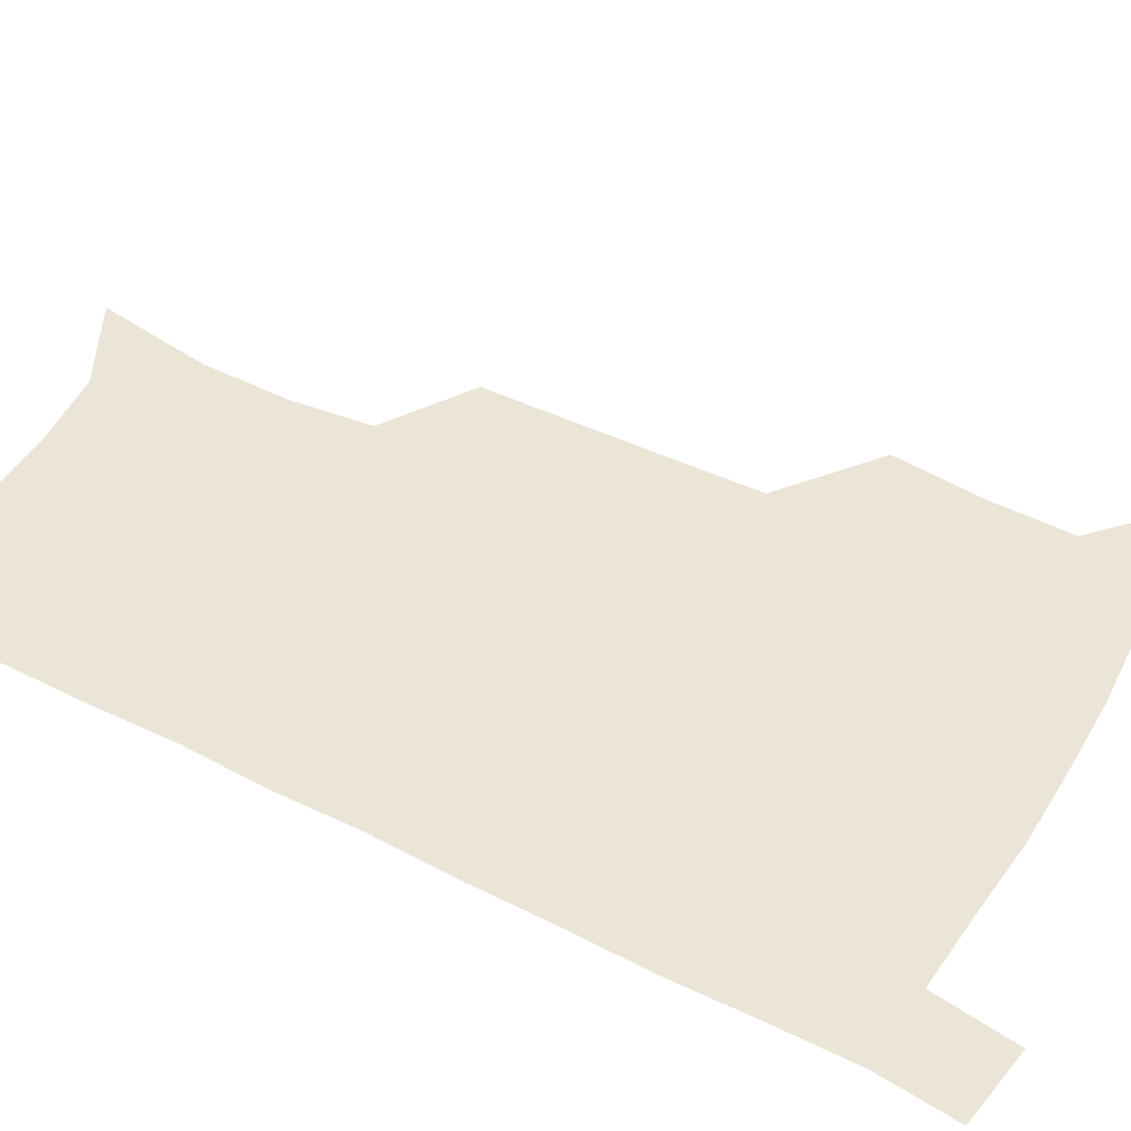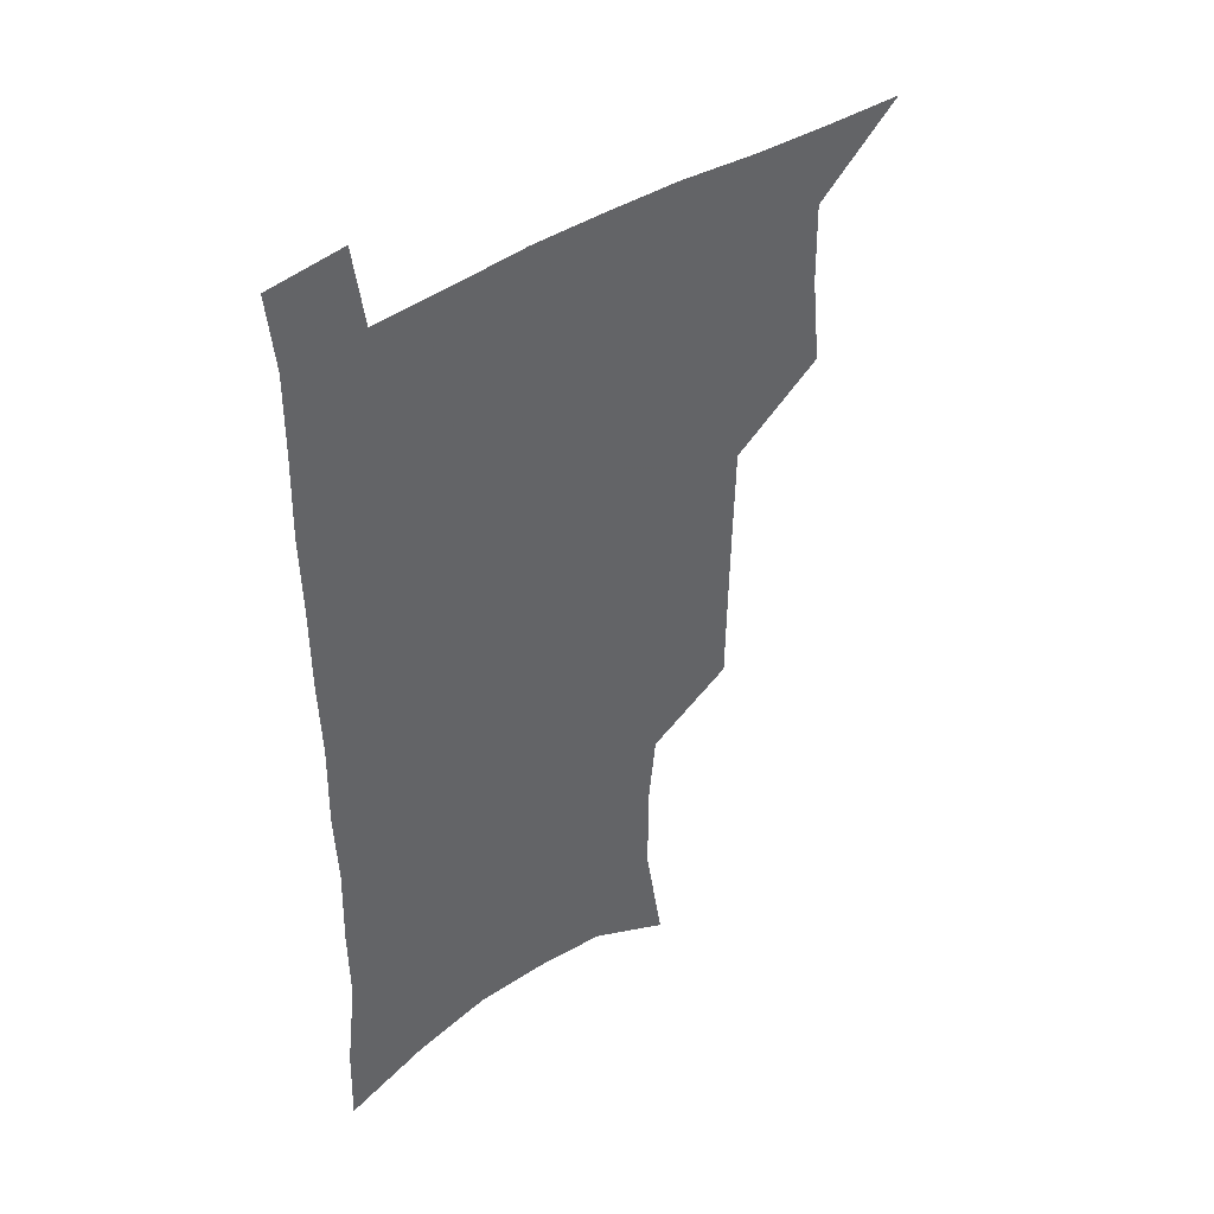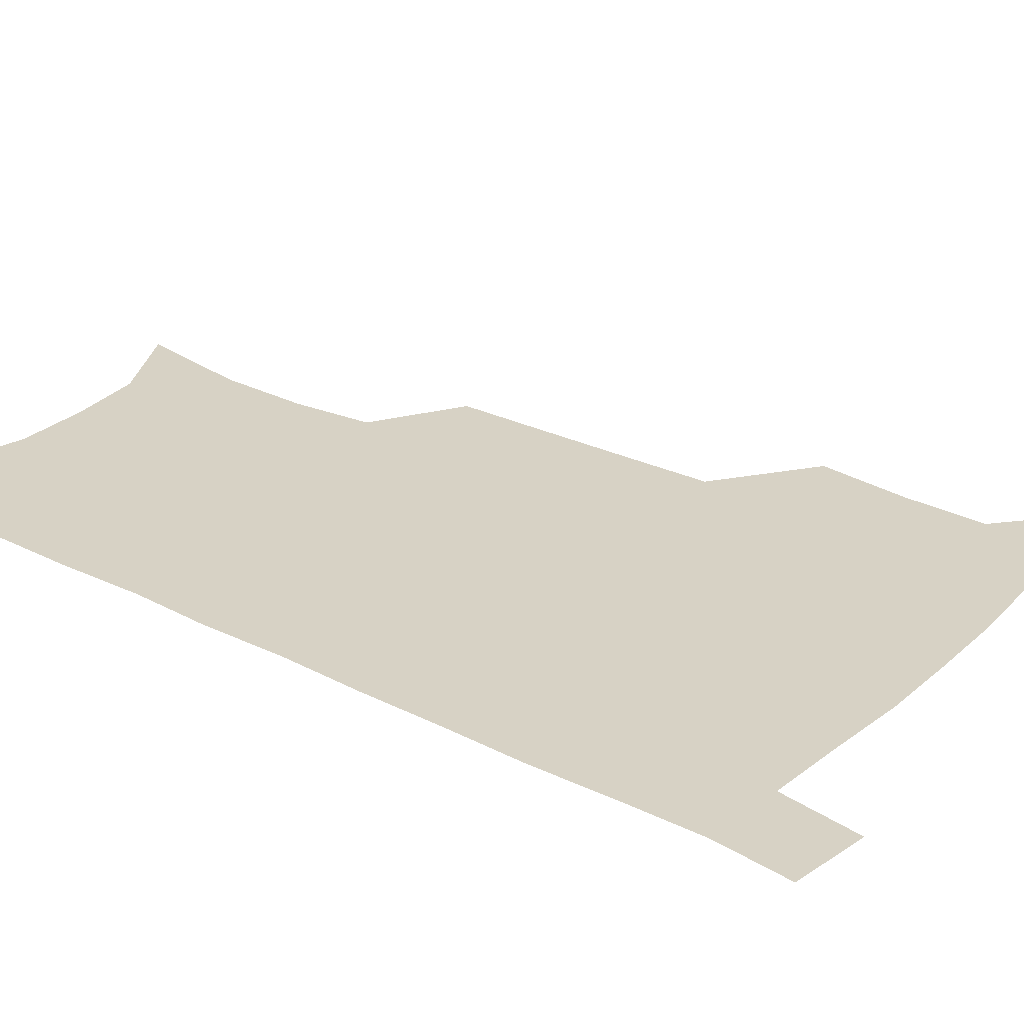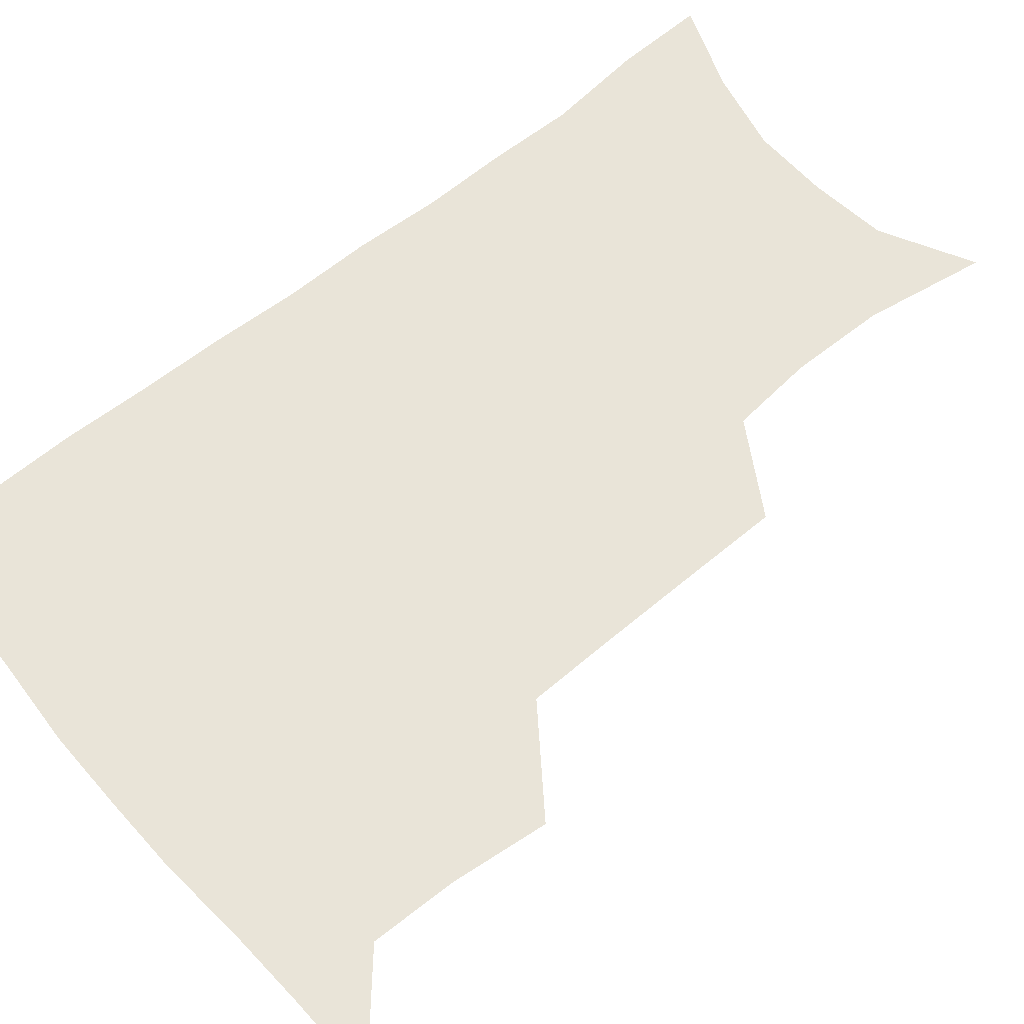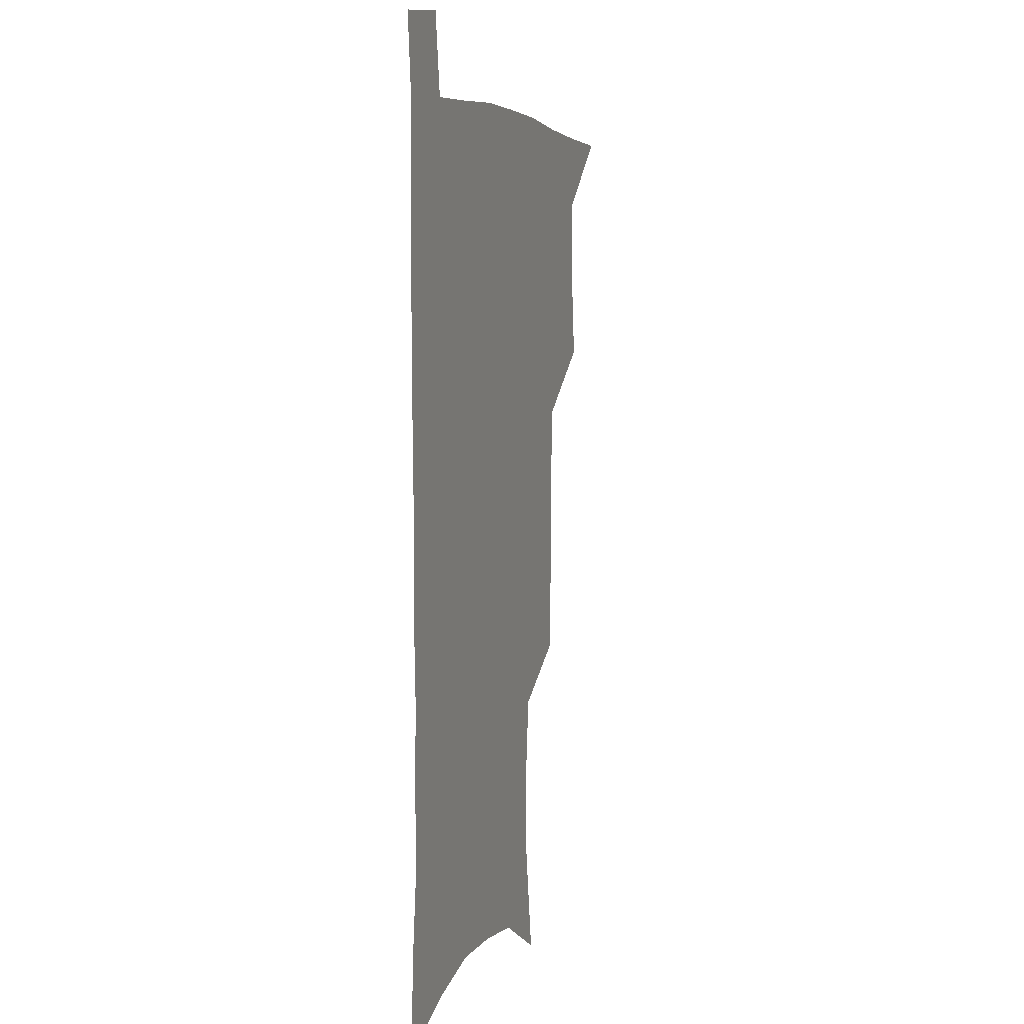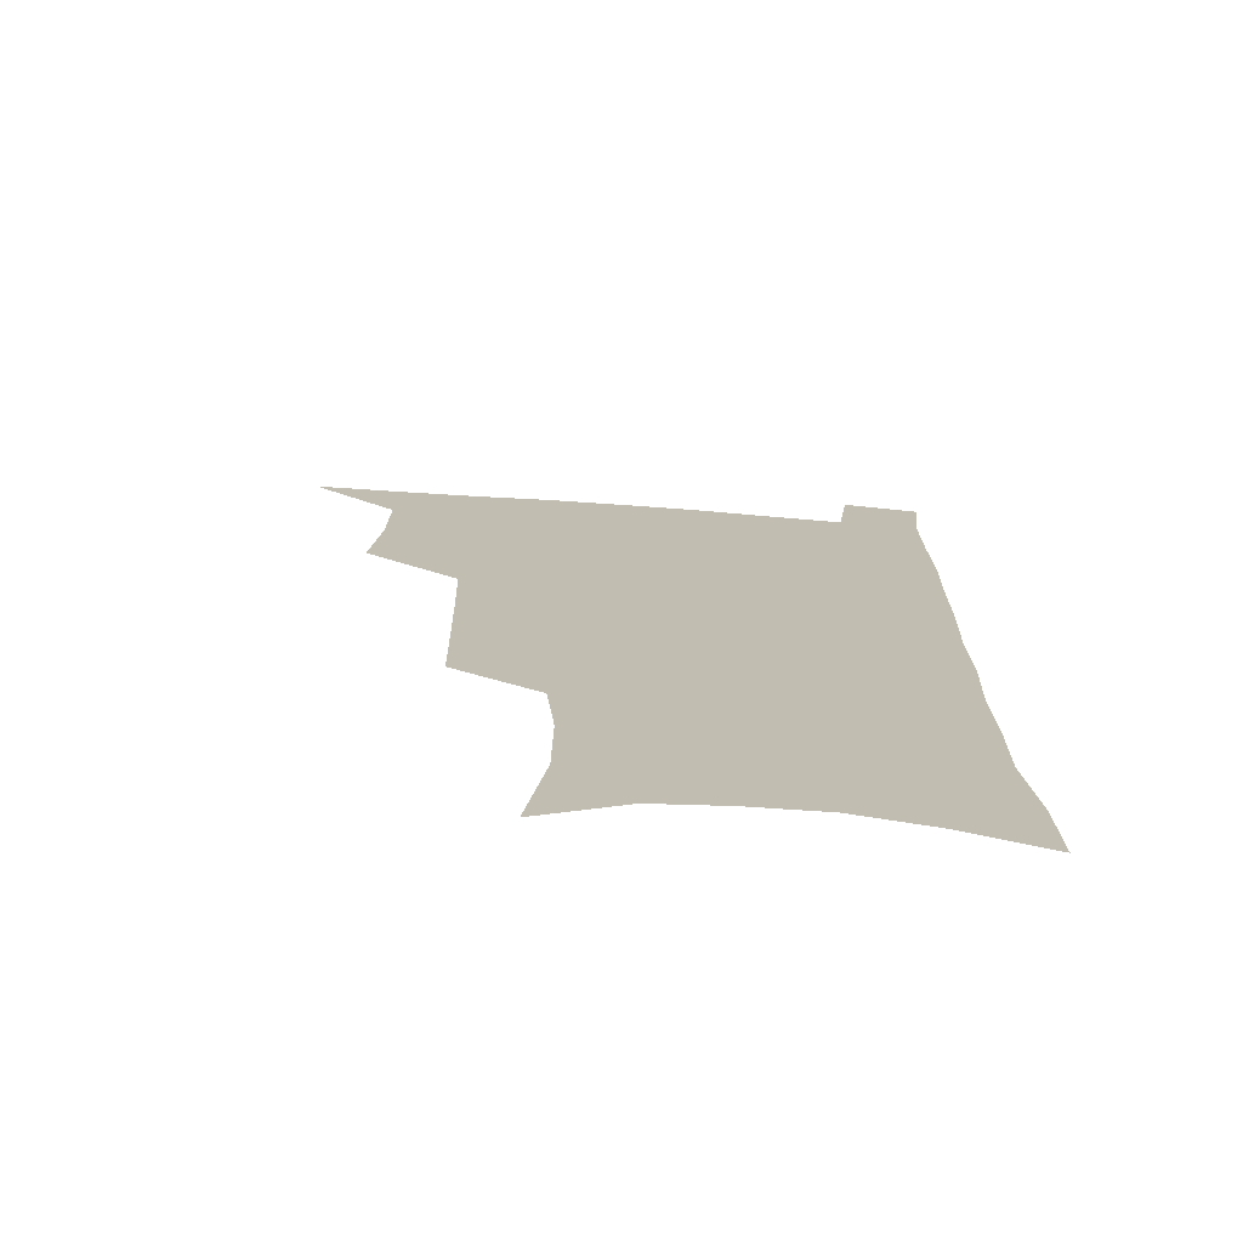
<metadata>
{"format":"obj","ext":"obj","renderer":"f3d","projection":"perspective","resolution":1024,"background":"white","views":[{"elev":45.8,"azim":119.9,"up":"+Z"},{"elev":42.8,"azim":141.7,"up":"+Y"},{"elev":27.5,"azim":127.6,"up":"+Z"},{"elev":60.0,"azim":-130.0,"up":"+Z"},{"elev":5.3,"azim":107.5,"up":"+Y"},{"elev":-73.4,"azim":-4.2,"up":"+Y"}]}
</metadata>
<code>
v 479.9 536.6 0
v 508.5 443.1 0
v 512 477.2 0
v 512.5 507.8 0
v 512.7 537.4 0
v 545.4 315.9 0
v 544.8 350.4 0
v 544.1 384.2 0
v 543.3 417.4 0
v 543.9 450 0
v 545.8 481.2 0
v 544.6 509.8 0
v 542.8 538.8 0
v 573.6 189.3 0
v 580.6 232.7 0
v 581 266.6 0
v 577.8 296.3 0
v 578.2 333.4 0
v 577.1 364.8 0
v 576.2 395.6 0
v 575.8 425.8 0
v 575.6 455.1 0
v 575.8 483.5 0
v 575.1 510.9 0
v 571.8 541.3 0
v 605.7 206.2 0
v 607.6 242.5 0
v 606.7 274.2 0
v 605.6 307.3 0
v 605.5 341.7 0
v 604.2 370.1 0
v 604.4 401.8 0
v 603.8 429.3 0
v 603.5 457.1 0
v 603.6 484.7 0
v 603 512 0
v 601 541.9 0
v 633.3 209.4 0
v 633.2 246.4 0
v 632.2 278.6 0
v 631.2 311.1 0
v 630.6 342.3 0
v 630.2 371.7 0
v 630.2 401.2 0
v 630.2 430.8 0
v 630.4 458 0
v 630.8 485 0
v 631 512 0
v 629.9 542 0
v 661.1 209.8 0
v 659 245 0
v 657.6 277.8 0
v 656.5 310.1 0
v 655.7 341.6 0
v 655.7 371.2 0
v 656.3 399.7 0
v 656.7 428.5 0
v 657.4 456.4 0
v 657.7 484.9 0
v 658.6 512 0
v 659.7 540 0
v 690.2 203.1 0
v 686.4 239.4 0
v 684.3 272.5 0
v 682.7 305.1 0
v 682.2 335.9 0
v 683.2 364.9 0
v 683.5 394.9 0
v 684.2 424.4 0
v 685.2 453.4 0
v 685.4 482.6 0
v 686.5 510.7 0
v 688.2 538.6 0
v 692.6 569 0
v 721.8 191.1 0
v 720.9 223 0
v 716.8 258 0
v 717.3 288.2 0
v 716.5 319.9 0
v 717.8 349.8 0
v 717.3 382 0
v 718.4 412.8 0
v 718.6 444.4 0
v 719.4 475.3 0
v 718.7 506.5 0
v 718.6 536.6 0
v 721.6 565.4 0
f 4 5 1
f 9 10 2
f 2 10 3
f 10 11 3
f 3 11 4
f 11 12 4
f 4 12 5
f 12 13 5
f 17 18 6
f 6 18 7
f 18 19 7
f 7 19 8
f 19 20 8
f 8 20 9
f 20 21 9
f 9 21 10
f 21 22 10
f 10 22 11
f 22 23 11
f 11 23 12
f 23 24 12
f 12 24 13
f 24 25 13
f 14 26 15
f 26 27 15
f 15 27 16
f 27 28 16
f 16 28 17
f 28 29 17
f 17 29 18
f 29 30 18
f 18 30 19
f 30 31 19
f 19 31 20
f 31 32 20
f 20 32 21
f 32 33 21
f 21 33 22
f 33 34 22
f 22 34 23
f 34 35 23
f 23 35 24
f 35 36 24
f 24 36 25
f 36 37 25
f 26 38 27
f 38 39 27
f 27 39 28
f 39 40 28
f 28 40 29
f 40 41 29
f 29 41 30
f 41 42 30
f 30 42 31
f 42 43 31
f 31 43 32
f 43 44 32
f 32 44 33
f 44 45 33
f 33 45 34
f 45 46 34
f 34 46 35
f 46 47 35
f 35 47 36
f 47 48 36
f 36 48 37
f 48 49 37
f 38 50 39
f 50 51 39
f 39 51 40
f 51 52 40
f 40 52 41
f 52 53 41
f 41 53 42
f 53 54 42
f 42 54 43
f 54 55 43
f 43 55 44
f 55 56 44
f 44 56 45
f 56 57 45
f 45 57 46
f 57 58 46
f 46 58 47
f 58 59 47
f 47 59 48
f 59 60 48
f 48 60 49
f 60 61 49
f 50 62 51
f 62 63 51
f 51 63 52
f 63 64 52
f 52 64 53
f 64 65 53
f 53 65 54
f 65 66 54
f 54 66 55
f 66 67 55
f 55 67 56
f 67 68 56
f 56 68 57
f 68 69 57
f 57 69 58
f 69 70 58
f 58 70 59
f 70 71 59
f 59 71 60
f 71 72 60
f 60 72 61
f 72 73 61
f 62 75 63
f 75 76 63
f 63 76 64
f 76 77 64
f 64 77 65
f 77 78 65
f 65 78 66
f 78 79 66
f 66 79 67
f 79 80 67
f 67 80 68
f 80 81 68
f 68 81 69
f 81 82 69
f 69 82 70
f 82 83 70
f 70 83 71
f 83 84 71
f 71 84 72
f 84 85 72
f 72 85 73
f 85 86 73
f 73 86 74
f 86 87 74

</code>
